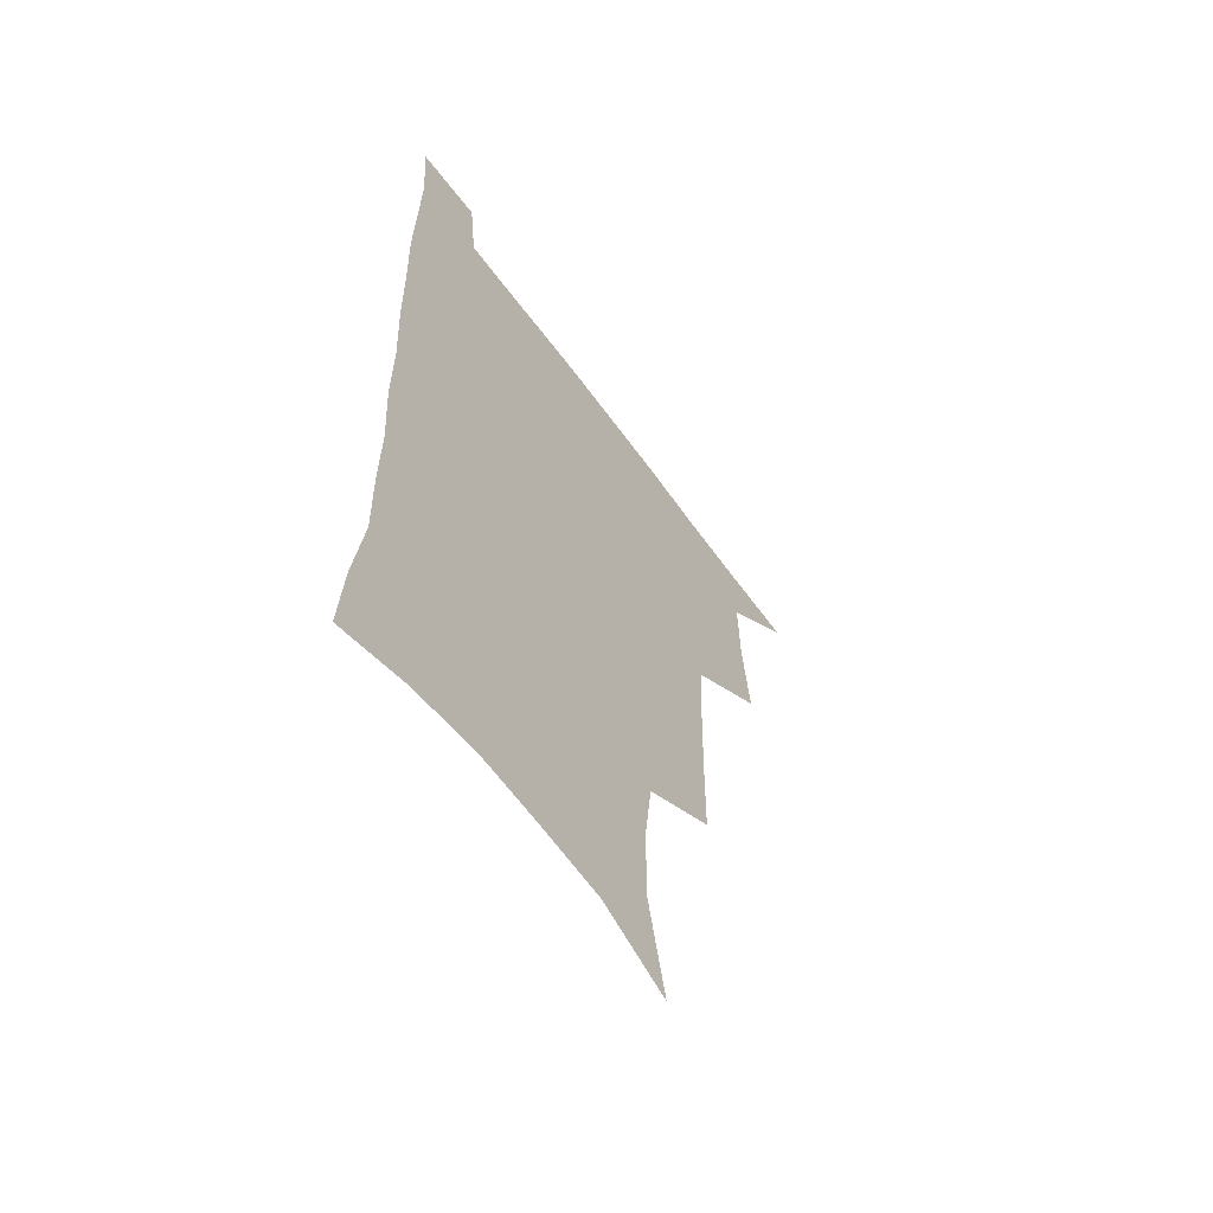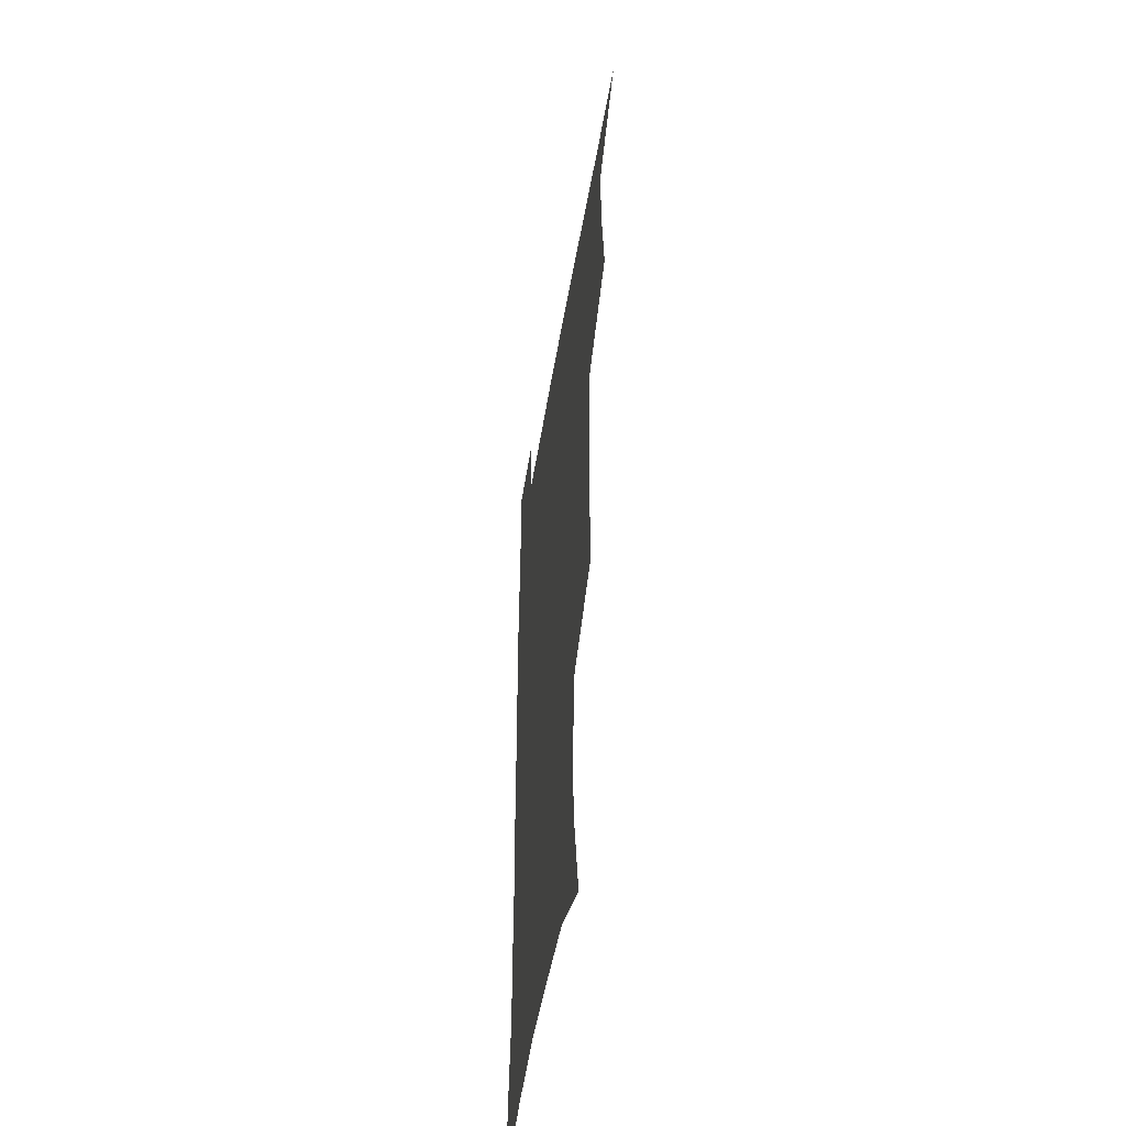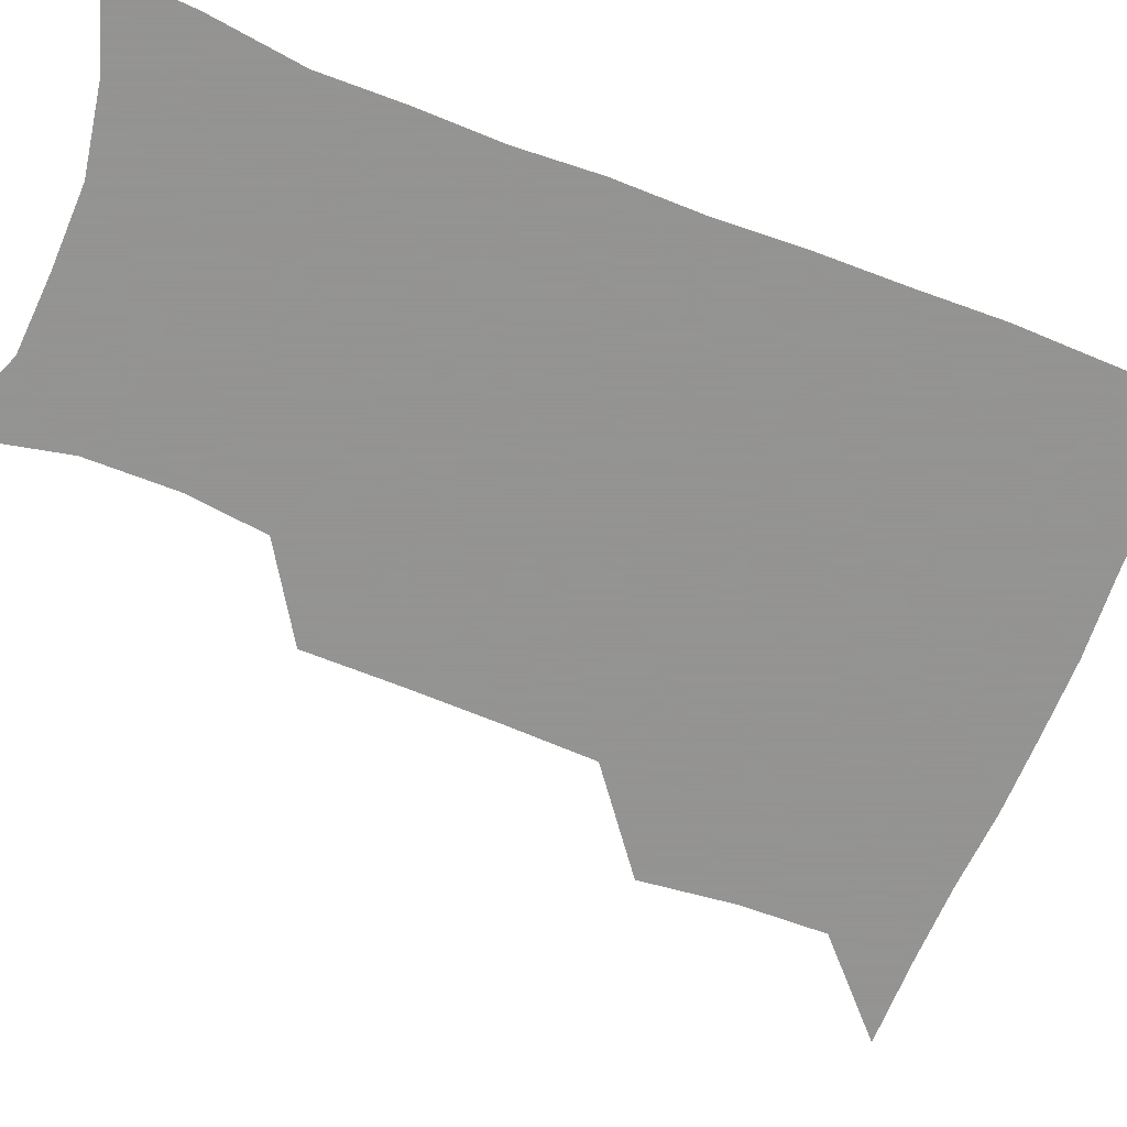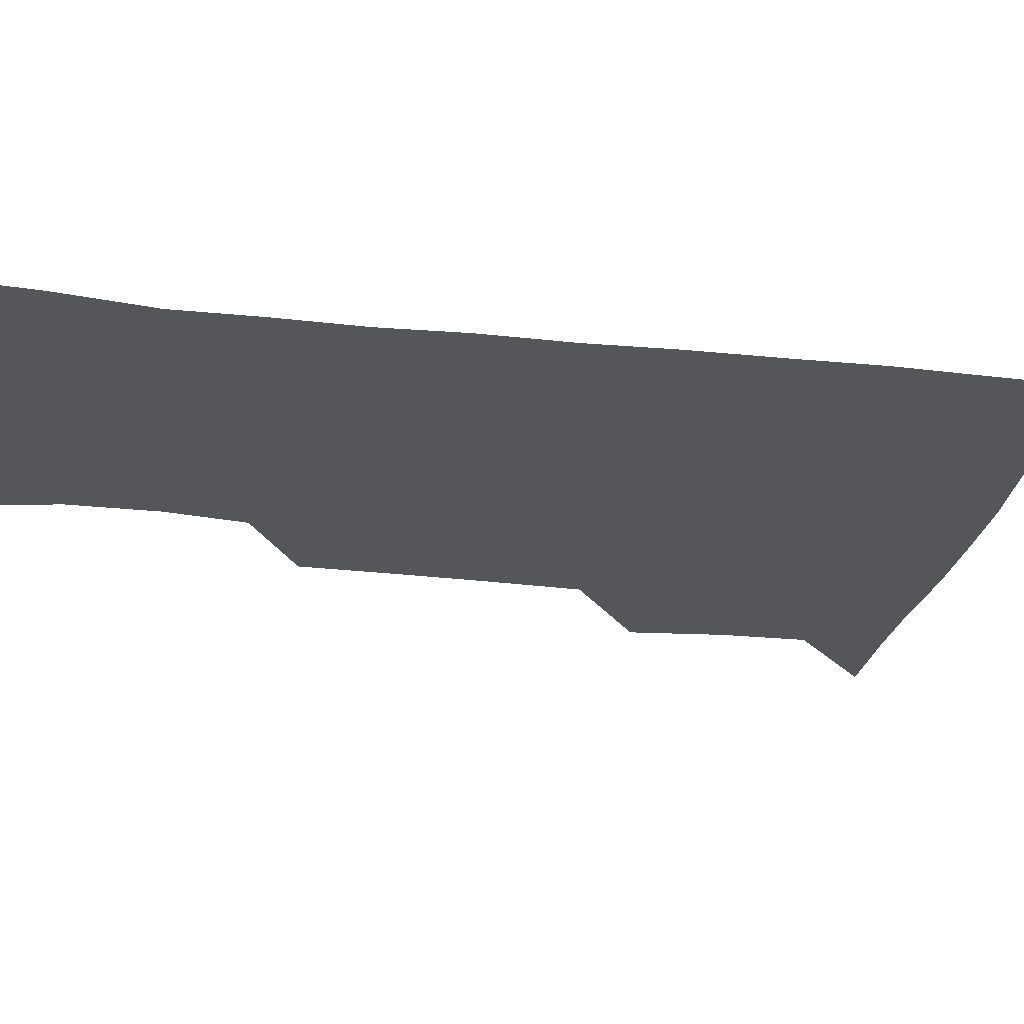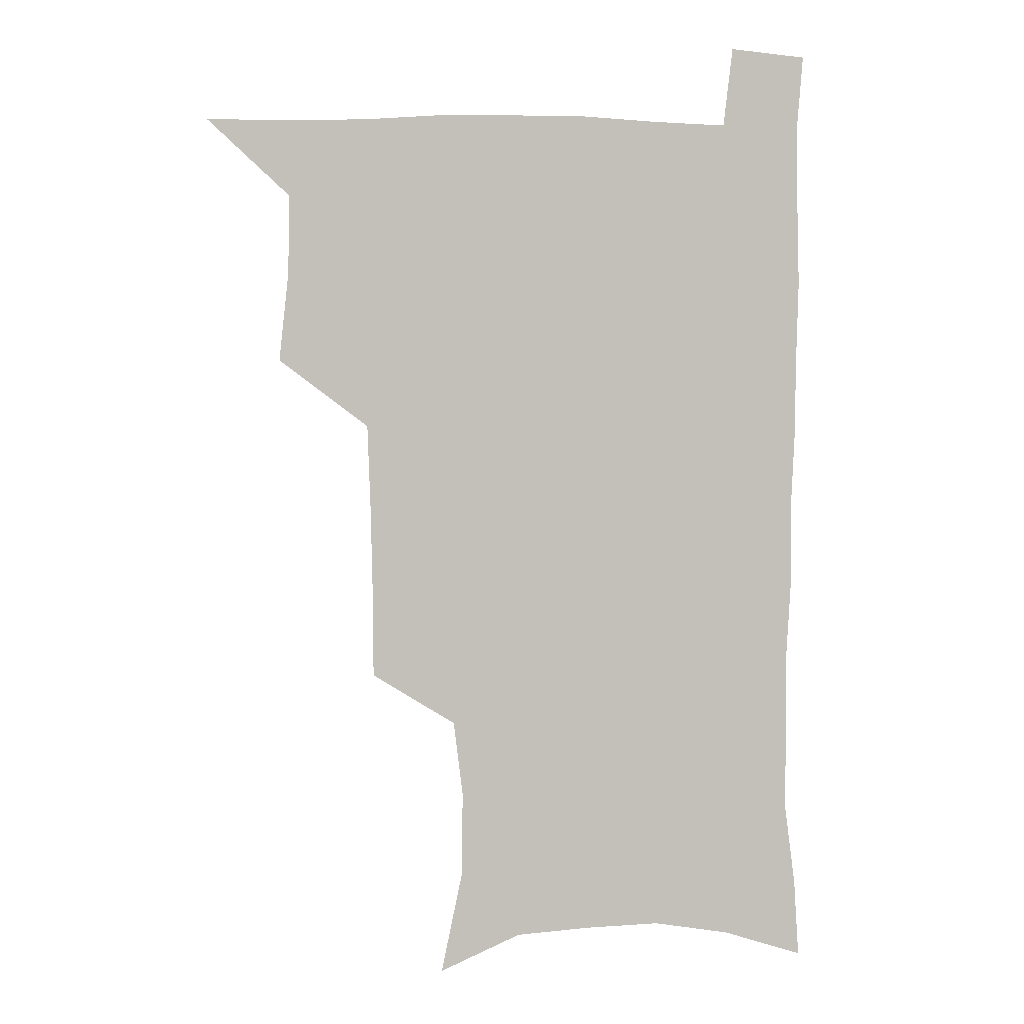
<metadata>
{"format":"obj","ext":"obj","renderer":"f3d","projection":"perspective","resolution":1024,"background":"white","views":[{"elev":-61.1,"azim":125.8,"up":"+Y"},{"elev":-50.2,"azim":-99.3,"up":"+Y"},{"elev":-66.9,"azim":68.5,"up":"+Z"},{"elev":-25.6,"azim":79.8,"up":"+Z"},{"elev":3.4,"azim":-8.3,"up":"+Y"}]}
</metadata>
<code>
v 479.7 538.2 0
v 507.5 443.3 0
v 511.2 477.6 0
v 511.8 508.5 0
v 512.5 538.3 0
v 544.6 316.2 0
v 544.3 350.4 0
v 543.6 383.7 0
v 542.4 416.9 0
v 543.1 449.9 0
v 545.1 481.3 0
v 544.1 510.1 0
v 542.6 539.3 0
v 572.1 193.5 0
v 580.6 234.1 0
v 580.8 266.5 0
v 577.2 295.9 0
v 577.6 332.8 0
v 576.6 364.1 0
v 575.7 394.8 0
v 575.3 425.1 0
v 575.1 454.6 0
v 575.3 483.3 0
v 574.7 510.9 0
v 571.7 541.4 0
v 603.9 207.4 0
v 607.1 242.8 0
v 606.3 273.9 0
v 605.2 306.6 0
v 605.1 340.7 0
v 603.9 369 0
v 604.1 400.6 0
v 603.5 428.3 0
v 603.3 456.4 0
v 603.4 484.3 0
v 602.8 511.8 0
v 600.9 541.9 0
v 632.7 209.2 0
v 633 246.3 0
v 632 278.1 0
v 631.1 310.3 0
v 630.6 341.2 0
v 630.3 370.4 0
v 630.3 400 0
v 630.3 429.7 0
v 630.6 457.2 0
v 630.9 484.5 0
v 631.1 511.8 0
v 629.9 542 0
v 661.9 210.1 0
v 659.3 245.2 0
v 657.7 277.5 0
v 656.6 309.4 0
v 656 340.6 0
v 656.2 370 0
v 656.8 398.6 0
v 657.3 427.5 0
v 658 455.8 0
v 658.2 484.5 0
v 658.9 512.1 0
v 659.8 540.3 0
v 691.6 205.1 0
v 686.8 240.6 0
v 684.4 272.9 0
v 682.9 304.9 0
v 682.6 335.2 0
v 683.8 364.1 0
v 684.3 394.1 0
v 685.1 423.6 0
v 686.1 452.9 0
v 686.2 482.5 0
v 687.2 511 0
v 688.5 539.3 0
v 692.1 570.3 0
v 722.8 195 0
v 720.8 225.8 0
v 716.4 259.4 0
v 717 288.7 0
v 716.6 319.7 0
v 718.3 349.3 0
v 718.1 381.4 0
v 719.5 412.3 0
v 719.9 444.2 0
v 720.7 475.5 0
v 719.9 507.2 0
v 719.4 538 0
v 721.7 567.5 0
f 4 5 1
f 9 10 2
f 2 10 3
f 10 11 3
f 3 11 4
f 11 12 4
f 4 12 5
f 12 13 5
f 17 18 6
f 6 18 7
f 18 19 7
f 7 19 8
f 19 20 8
f 8 20 9
f 20 21 9
f 9 21 10
f 21 22 10
f 10 22 11
f 22 23 11
f 11 23 12
f 23 24 12
f 12 24 13
f 24 25 13
f 14 26 15
f 26 27 15
f 15 27 16
f 27 28 16
f 16 28 17
f 28 29 17
f 17 29 18
f 29 30 18
f 18 30 19
f 30 31 19
f 19 31 20
f 31 32 20
f 20 32 21
f 32 33 21
f 21 33 22
f 33 34 22
f 22 34 23
f 34 35 23
f 23 35 24
f 35 36 24
f 24 36 25
f 36 37 25
f 26 38 27
f 38 39 27
f 27 39 28
f 39 40 28
f 28 40 29
f 40 41 29
f 29 41 30
f 41 42 30
f 30 42 31
f 42 43 31
f 31 43 32
f 43 44 32
f 32 44 33
f 44 45 33
f 33 45 34
f 45 46 34
f 34 46 35
f 46 47 35
f 35 47 36
f 47 48 36
f 36 48 37
f 48 49 37
f 38 50 39
f 50 51 39
f 39 51 40
f 51 52 40
f 40 52 41
f 52 53 41
f 41 53 42
f 53 54 42
f 42 54 43
f 54 55 43
f 43 55 44
f 55 56 44
f 44 56 45
f 56 57 45
f 45 57 46
f 57 58 46
f 46 58 47
f 58 59 47
f 47 59 48
f 59 60 48
f 48 60 49
f 60 61 49
f 50 62 51
f 62 63 51
f 51 63 52
f 63 64 52
f 52 64 53
f 64 65 53
f 53 65 54
f 65 66 54
f 54 66 55
f 66 67 55
f 55 67 56
f 67 68 56
f 56 68 57
f 68 69 57
f 57 69 58
f 69 70 58
f 58 70 59
f 70 71 59
f 59 71 60
f 71 72 60
f 60 72 61
f 72 73 61
f 62 75 63
f 75 76 63
f 63 76 64
f 76 77 64
f 64 77 65
f 77 78 65
f 65 78 66
f 78 79 66
f 66 79 67
f 79 80 67
f 67 80 68
f 80 81 68
f 68 81 69
f 81 82 69
f 69 82 70
f 82 83 70
f 70 83 71
f 83 84 71
f 71 84 72
f 84 85 72
f 72 85 73
f 85 86 73
f 73 86 74
f 86 87 74

</code>
